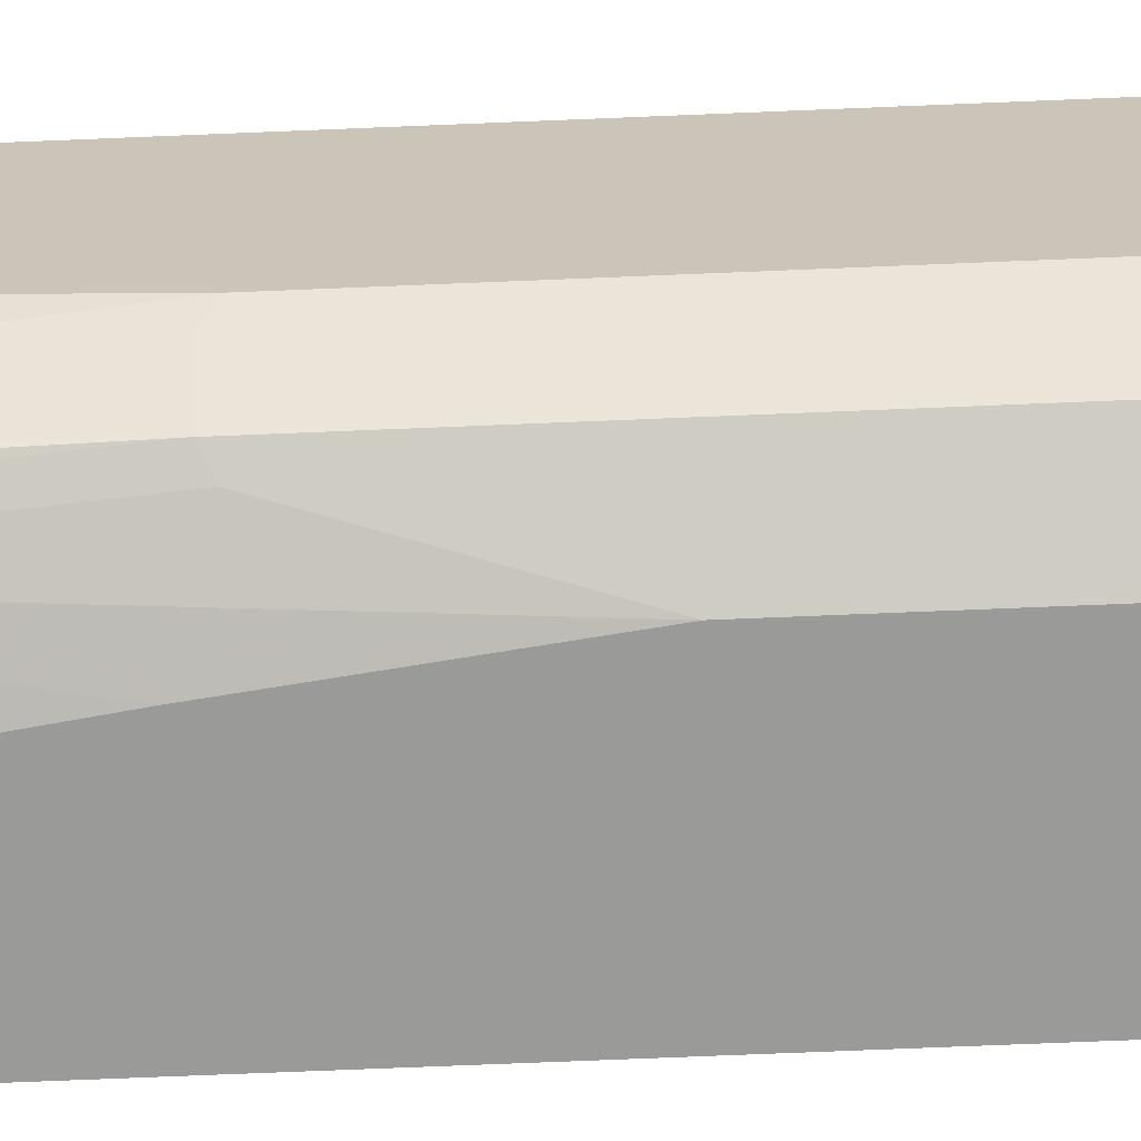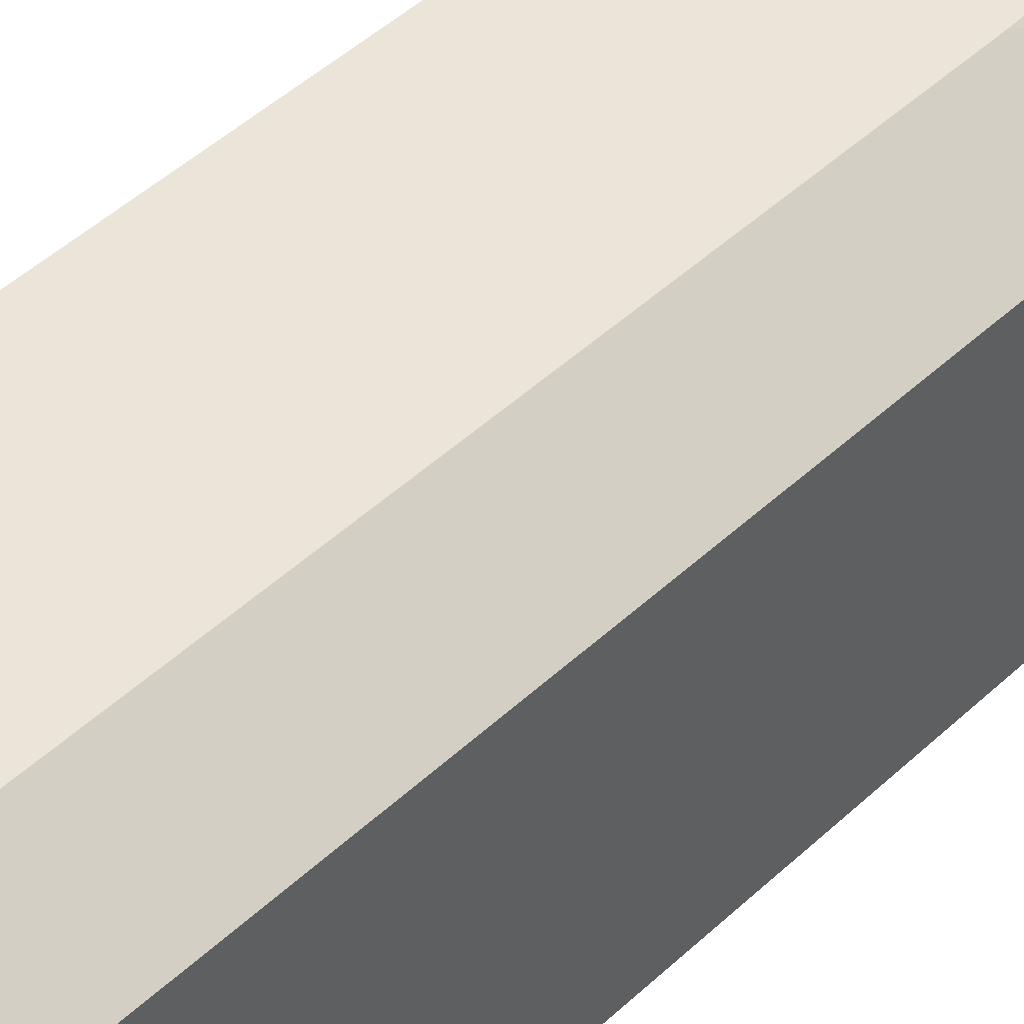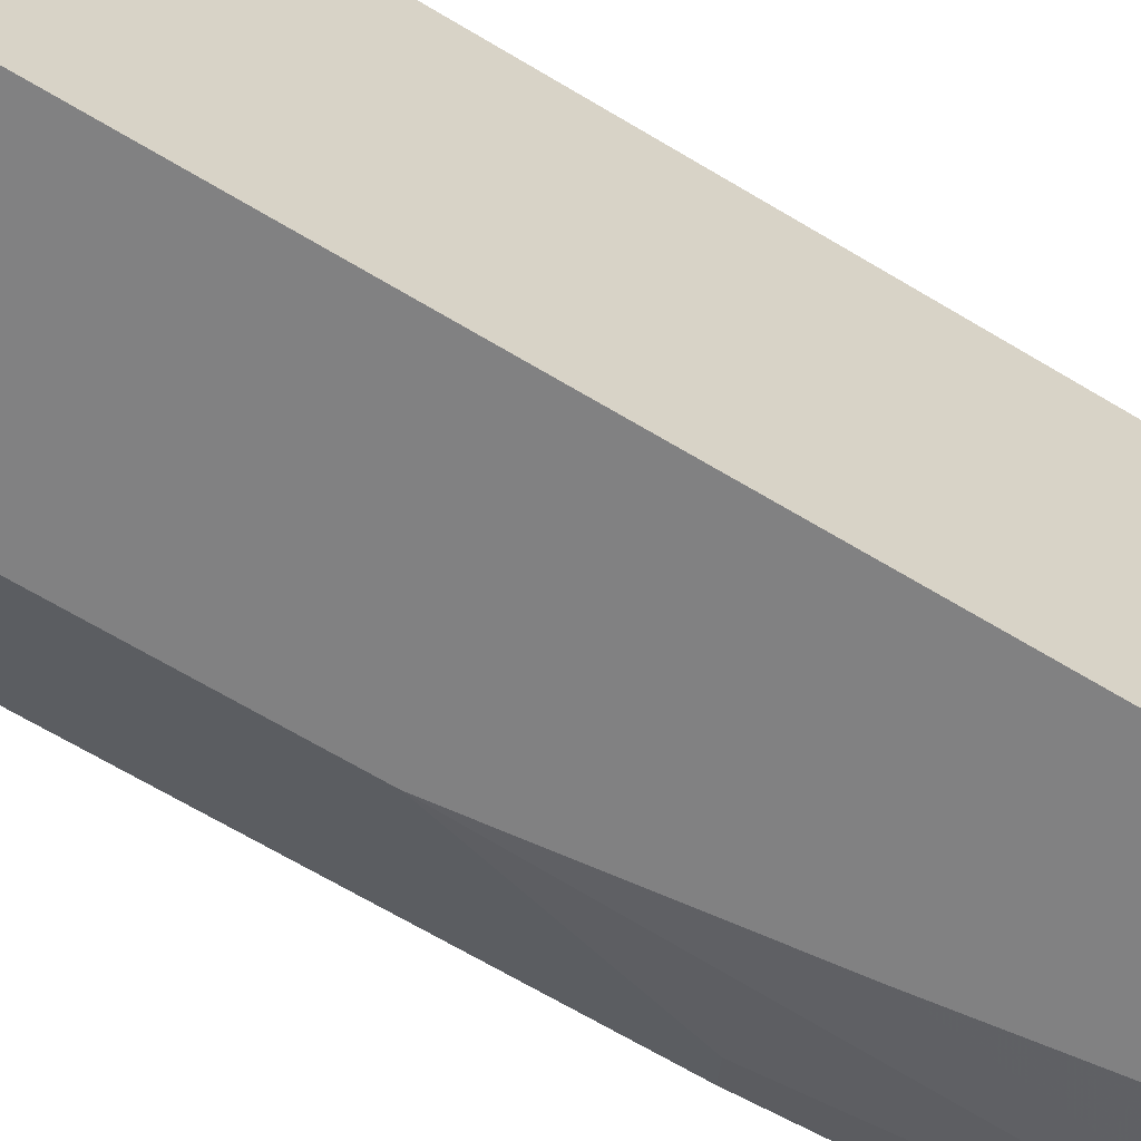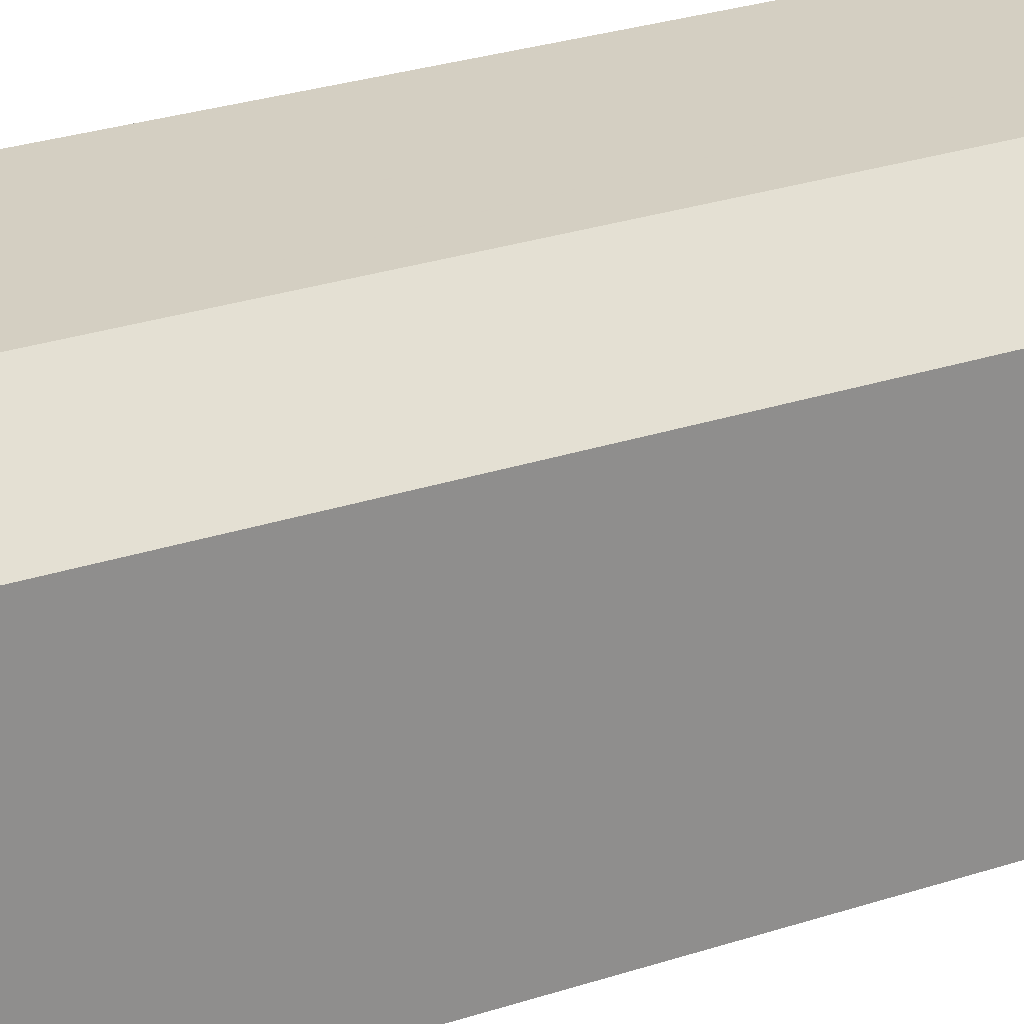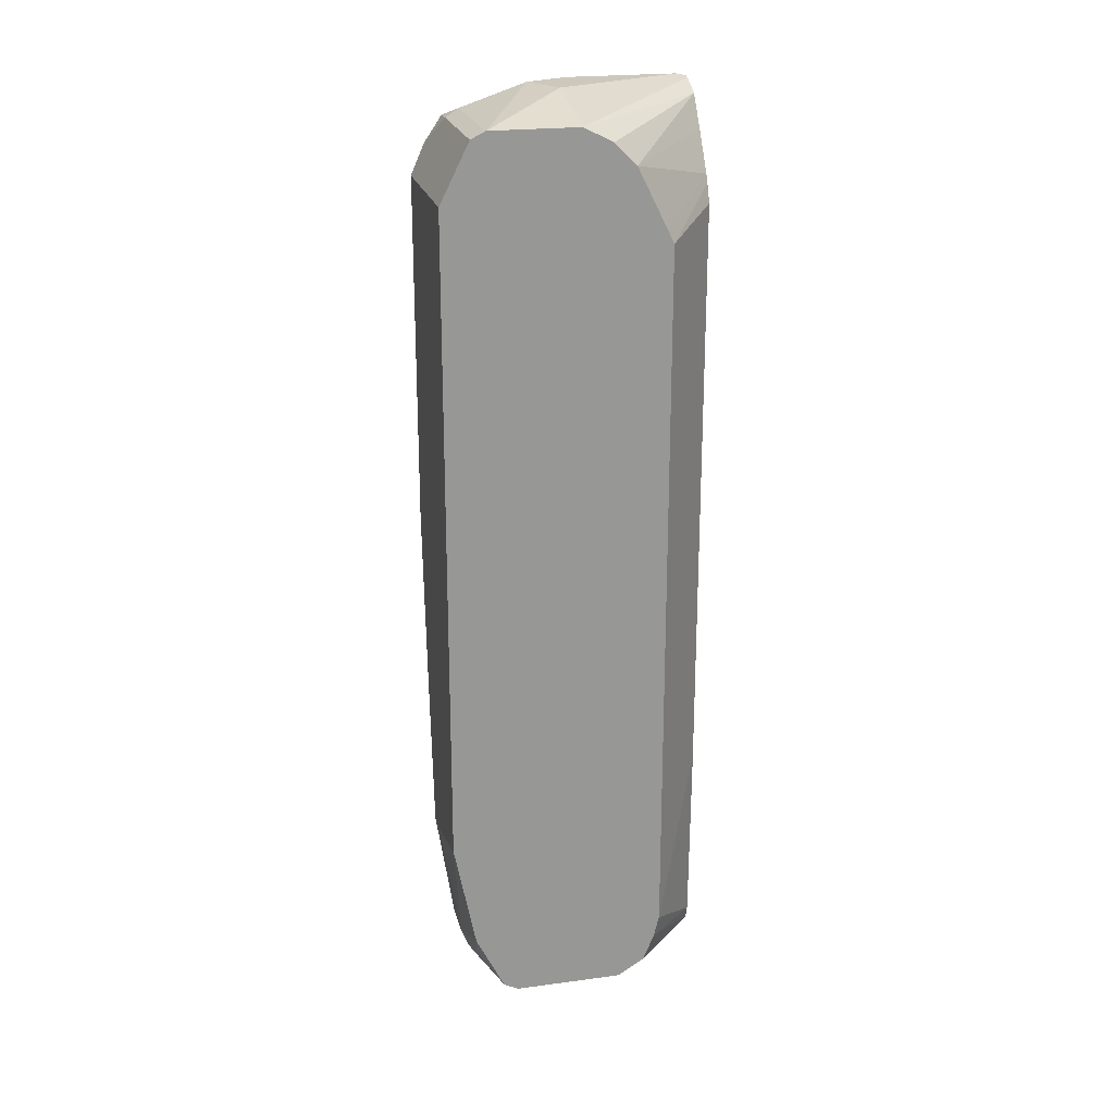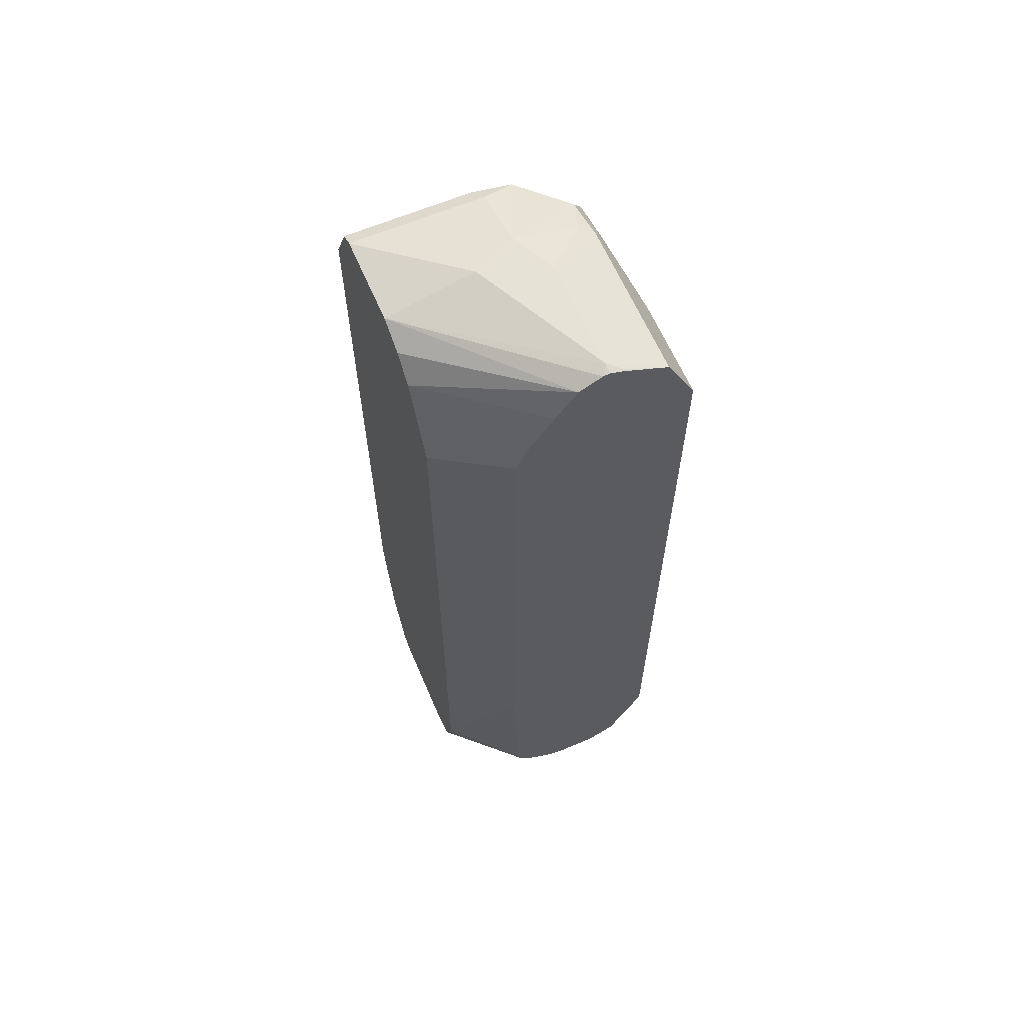
<metadata>
{"format":"obj","ext":"obj","renderer":"f3d","projection":"perspective","resolution":1024,"background":"white","views":[{"elev":-69.2,"azim":92.4,"up":"+Z"},{"elev":45.3,"azim":-137.3,"up":"+Z"},{"elev":-60.4,"azim":-122.5,"up":"+Z"},{"elev":25.4,"azim":-118.8,"up":"+Z"},{"elev":22.0,"azim":-103.2,"up":"+Y"},{"elev":62.9,"azim":-23.2,"up":"+Y"}]}
</metadata>
<code>
v 0.7692 -0.3939 -0.1607
v 0.7692 -0.4128 -0.2627
v 0.8068 -0.3939 -0.1607
v 0.7599 -0.3916 -0.1607
v 0.713 -0.3939 -0.2439
v 0.6942 -0.3939 -0.2814
v 0.7536 -0.4096 -0.2846
v 0.7692 -0.4128 -0.3002
v 0.8318 -0.3815 -0.1607
v 0.8138 -0.3905 -0.1607
v 0.7528 -0.3887 -0.1607
v 0.6565 -0.3752 -0.244
v 0.6942 -0.3939 -0.3002
v 0.7505 -0.408 -0.3025
v 0.7786 -0.3893 -0.3471
v 0.7786 -0.408 -0.3096
v 0.8161 -0.3893 -0.3283
v 0.8318 -0.3815 -0.319
v 0.713 -0.3893 -0.3401
v 0.7317 -0.3939 -0.3377
v 0.7317 -0.3877 -0.3502
v 0.7317 -0.3815 -0.3627
v 0.7692 -0.3815 -0.3627
v 0.8416 -0.3619 -0.1607
v 0.7328 -0.3762 -0.1607
v 0.6661 -0.3658 -0.2158
v 0.6565 -0.3611 -0.2206
v 0.6565 -0.3752 -0.3375
v 0.6942 -0.3893 -0.3213
v 0.8255 -0.3822 -0.3377
v 0.788 -0.401 -0.319
v 0.8349 -0.3705 -0.3471
v 0.838 -0.369 -0.3377
v 0.6567 -0.3752 -0.3377
v 0.6567 -0.369 -0.3502
v 0.6565 -0.3689 -0.3502
v 0.7224 -0.3658 -0.3706
v 0.7692 -0.3564 -0.3752
v 0.788 -0.3588 -0.3706
v 0.8068 -0.3627 -0.3627
v 0.8631 -0.319 -0.2064
v 0.8631 -0.319 -0.1607
v 0.7221 -0.3661 -0.1607
v 0.7212 -0.3646 -0.1607
v 0.6565 -0.3379 -0.2112
v 0.6565 -0.3751 -0.3377
v 0.8255 -0.3541 -0.3612
v 0.838 -0.3627 -0.3502
v 0.8443 -0.3564 -0.3377
v 0.6565 -0.369 -0.3501
v 0.6565 -0.3567 -0.3564
v 0.6754 -0.3564 -0.3635
v 0.6848 -0.3471 -0.3706
v 0.6565 -0.319 -0.3752
v 0.7317 -0.3564 -0.3752
v 0.7505 -0.2439 -0.394
v 0.8068 -0.3377 -0.3752
v 0.8161 -0.3518 -0.3658
v 0.8193 -0.3439 -0.369
v 0.8631 -0.3001 -0.2814
v 0.8631 0.3377 -0.1607
v 0.7171 -0.3523 -0.1607
v 0.6565 -0.319 -0.2064
v 0.8318 -0.3314 -0.3627
v 0.838 -0.1 -0.369
v 0.8568 -0.1 -0.3314
v 0.8631 -0.09374 -0.319
v 0.8631 -0.2626 -0.3002
v 0.6565 -0.2251 -0.394
v 0.7317 -0.2439 -0.394
v 0.7692 -0.1126 -0.394
v 0.788 0.0375 -0.394
v 0.8255 -0.09374 -0.3752
v 0.8631 0.3377 -0.2439
v 0.838 0.3877 -0.1607
v 0.713 -0.1876 -0.1607
v 0.6565 0.3001 -0.2064
v 0.8443 -0.09374 -0.3565
v 0.838 0.3126 -0.369
v 0.8631 0.319 -0.319
v 0.6565 0.3377 -0.394
v 0.788 0.3377 -0.394
v 0.8584 0.3377 -0.3166
v 0.8443 0.3752 -0.3002
v 0.838 0.3877 -0.2939
v 0.788 0.4128 -0.1689
v 0.8361 0.3887 -0.1607
v 0.713 0.319 -0.1607
v 0.7196 0.3341 -0.1607
v 0.7231 0.3412 -0.1607
v 0.6565 0.3125 -0.2126
v 0.8443 0.319 -0.3565
v 0.813 0.3439 -0.3815
v 0.8349 0.3471 -0.3658
v 0.8505 0.3439 -0.344
v 0.8474 0.3596 -0.3408
v 0.8537 0.3471 -0.3283
v 0.6565 0.3502 -0.3877
v 0.7817 0.3502 -0.3877
v 0.7943 0.3627 -0.3815
v 0.8349 0.3846 -0.3283
v 0.8255 0.3939 -0.3002
v 0.788 0.4128 -0.2627
v 0.7317 0.4128 -0.2814
v 0.6565 0.3939 -0.2814
v 0.7826 0.41 -0.1607
v 0.788 0.4109 -0.1607
v 0.7989 0.4067 -0.1607
v 0.8005 0.4065 -0.1626
v 0.8255 0.3939 -0.1607
v 0.6565 0.3502 -0.2314
v 0.6565 0.3377 -0.2251
v 0.7448 0.3739 -0.1607
v 0.6565 0.3626 -0.2376
v 0.7974 0.3846 -0.3658
v 0.8287 0.3596 -0.3596
v 0.8287 0.3783 -0.3408
v 0.6565 0.3757 -0.375
v 0.763 0.3877 -0.369
v 0.8161 0.3846 -0.3471
v 0.7692 0.4128 -0.3002
v 0.6565 0.3939 -0.3565
v 0.763 0.4002 -0.1607
v 0.6565 0.3815 -0.2564
v 0.6565 0.3627 -0.2377
v 0.7692 0.3939 -0.3565
v 0.6565 0.3877 -0.369
v 0.6565 0.3938 -0.3569
f 65 78 67
f 63 88 77
f 63 76 88
f 62 76 63
f 61 85 75
f 57 65 59
f 59 65 64
f 57 73 65
f 65 67 66
f 57 71 72
f 61 74 85
f 57 72 73
f 67 78 92
f 65 72 82
f 65 82 93
f 65 93 79
f 65 79 92
f 65 92 78
f 56 71 57
f 67 92 80
f 74 80 83
f 74 83 84
f 74 84 85
f 75 85 103
f 75 103 86
f 75 86 87
f 77 88 89
f 65 73 72
f 56 72 71
f 51 54 52
f 56 81 82
f 39 57 59
f 77 89 90
f 39 58 40
f 39 59 58
f 40 58 47
f 41 60 68
f 41 68 67
f 41 67 80
f 41 80 74
f 41 74 61
f 41 61 42
f 41 49 60
f 44 62 45
f 56 82 72
f 45 62 63
f 47 59 48
f 48 59 64
f 48 64 65
f 48 65 66
f 48 66 67
f 48 67 49
f 49 67 68
f 49 68 60
f 52 54 53
f 54 69 55
f 55 69 70
f 56 70 69
f 56 69 81
f 47 58 59
f 77 90 91
f 96 116 117
f 79 94 95
f 96 117 101
f 98 118 99
f 99 118 119
f 99 119 100
f 100 119 115
f 101 117 120
f 101 120 121
f 101 121 102
f 102 121 103
f 104 121 122
f 104 122 105
f 105 123 106
f 105 124 123
f 94 96 95
f 108 110 109
f 114 123 125
f 115 119 126
f 115 126 121
f 115 121 120
f 115 120 117
f 115 117 116
f 118 127 119
f 119 127 128
f 119 128 126
f 121 126 122
f 122 126 128
f 38 57 39
f 123 124 125
f 113 123 114
f 94 116 96
f 94 115 116
f 93 115 94
f 79 95 92
f 80 92 95
f 80 95 96
f 80 96 97
f 80 97 83
f 81 98 99
f 81 99 82
f 82 99 100
f 82 100 93
f 83 97 84
f 84 96 85
f 84 97 96
f 85 96 101
f 85 101 102
f 85 102 103
f 86 103 121
f 86 121 104
f 86 104 105
f 86 105 106
f 86 106 107
f 86 107 108
f 86 108 109
f 86 109 87
f 87 109 110
f 90 111 112
f 90 112 91
f 90 113 114
f 90 114 111
f 93 100 115
f 79 93 94
f 38 56 57
f 28 34 29
f 38 55 70
f 2 10 3
f 4 11 12
f 4 12 5
f 5 12 6
f 6 13 7
f 6 12 28
f 6 28 13
f 7 14 8
f 7 13 14
f 8 15 16
f 8 16 17
f 8 17 18
f 8 14 19
f 8 19 20
f 8 20 21
f 8 21 22
f 8 22 23
f 8 23 15
f 9 18 33
f 9 33 24
f 11 25 26
f 11 26 12
f 12 26 27
f 12 27 45
f 12 45 63
f 12 63 77
f 12 77 91
f 2 9 10
f 2 18 9
f 2 8 18
f 2 7 8
f 1 2 3
f 1 3 10
f 1 10 9
f 1 9 24
f 38 70 56
f 1 42 61
f 1 61 75
f 1 75 87
f 1 87 110
f 1 110 108
f 1 108 107
f 1 107 106
f 1 106 123
f 12 91 112
f 1 123 113
f 1 90 89
f 1 89 88
f 1 88 76
f 1 76 62
f 1 62 44
f 1 44 43
f 1 43 25
f 1 25 11
f 1 11 4
f 1 4 2
f 2 4 5
f 2 5 6
f 2 6 7
f 1 113 90
f 12 112 111
f 1 24 42
f 12 114 125
f 22 36 37
f 22 37 23
f 23 37 38
f 23 38 39
f 23 39 40
f 23 40 32
f 23 32 30
f 24 33 41
f 24 41 42
f 25 43 26
f 26 43 27
f 27 43 44
f 27 44 45
f 22 35 36
f 28 46 34
f 32 47 48
f 32 48 33
f 33 48 49
f 33 49 41
f 34 46 50
f 34 50 35
f 35 50 36
f 36 51 52
f 36 52 37
f 37 52 53
f 37 54 55
f 37 55 38
f 12 111 114
f 32 40 47
f 19 22 21
f 37 53 54
f 19 34 35
f 19 35 22
f 12 105 122
f 12 122 128
f 12 128 127
f 12 127 118
f 12 118 98
f 12 98 81
f 12 81 69
f 12 69 54
f 12 54 51
f 12 51 36
f 12 36 50
f 12 50 46
f 12 124 105
f 13 29 14
f 19 29 34
f 12 46 28
f 19 21 20
f 18 30 32
f 18 32 33
f 17 30 18
f 12 125 124
f 16 31 30
f 16 30 17
f 14 29 19
f 15 30 31
f 13 28 29
f 15 31 16
f 15 23 30

</code>
